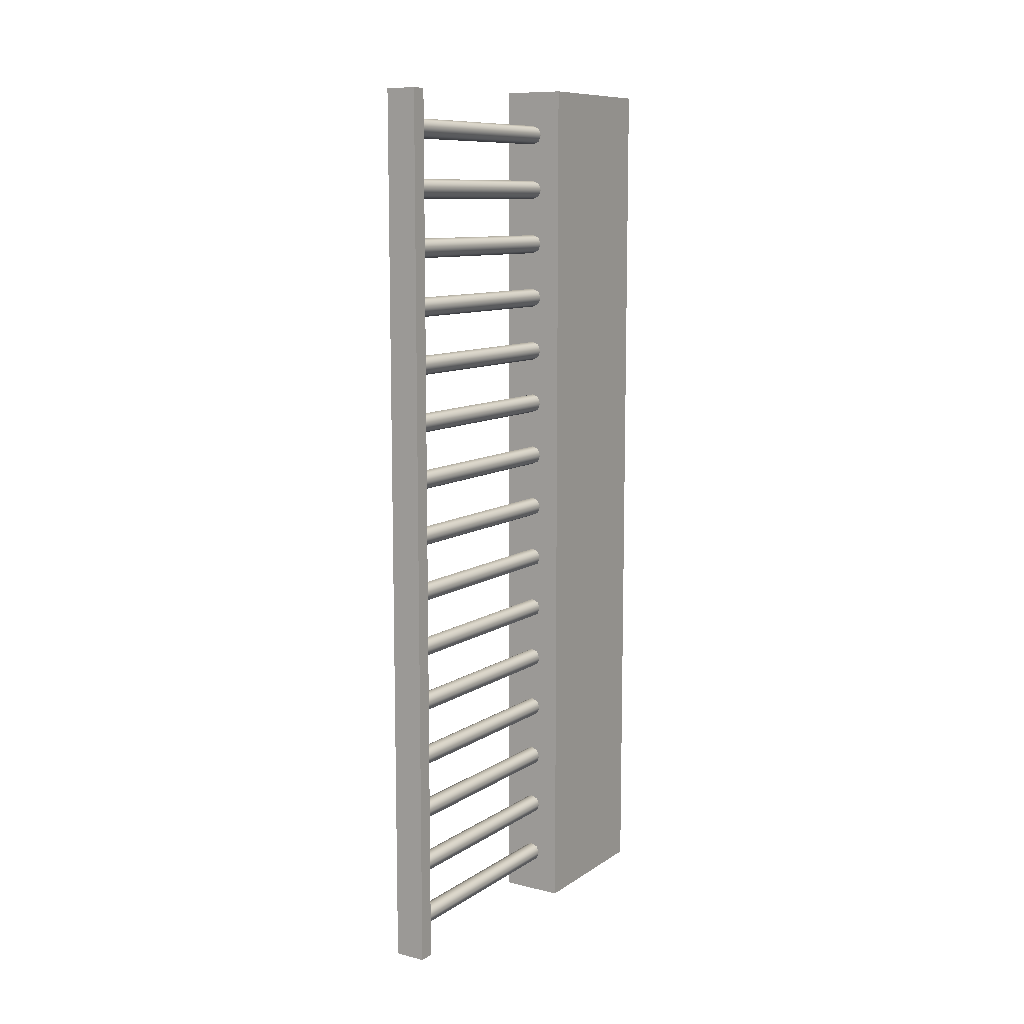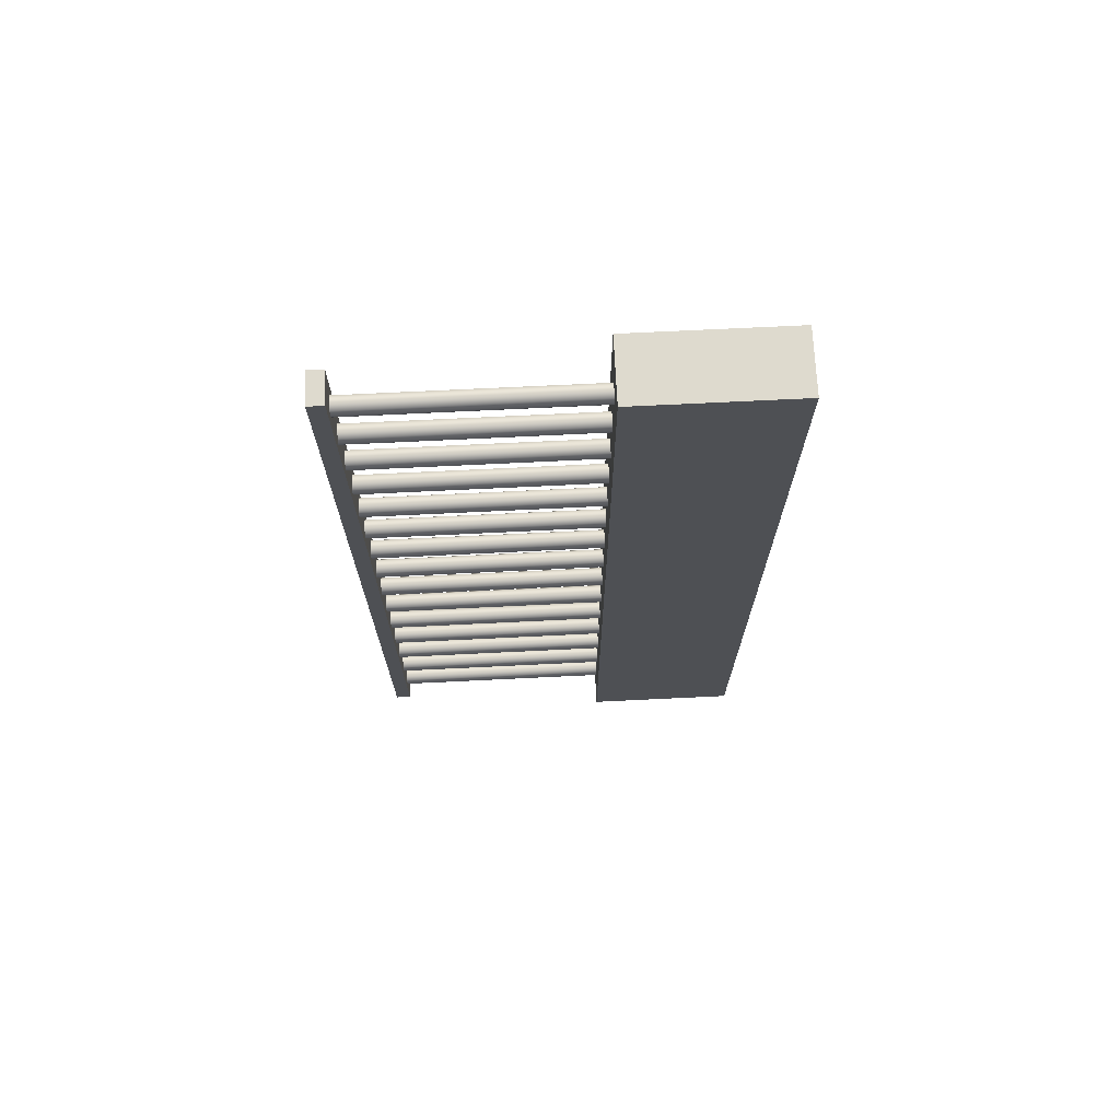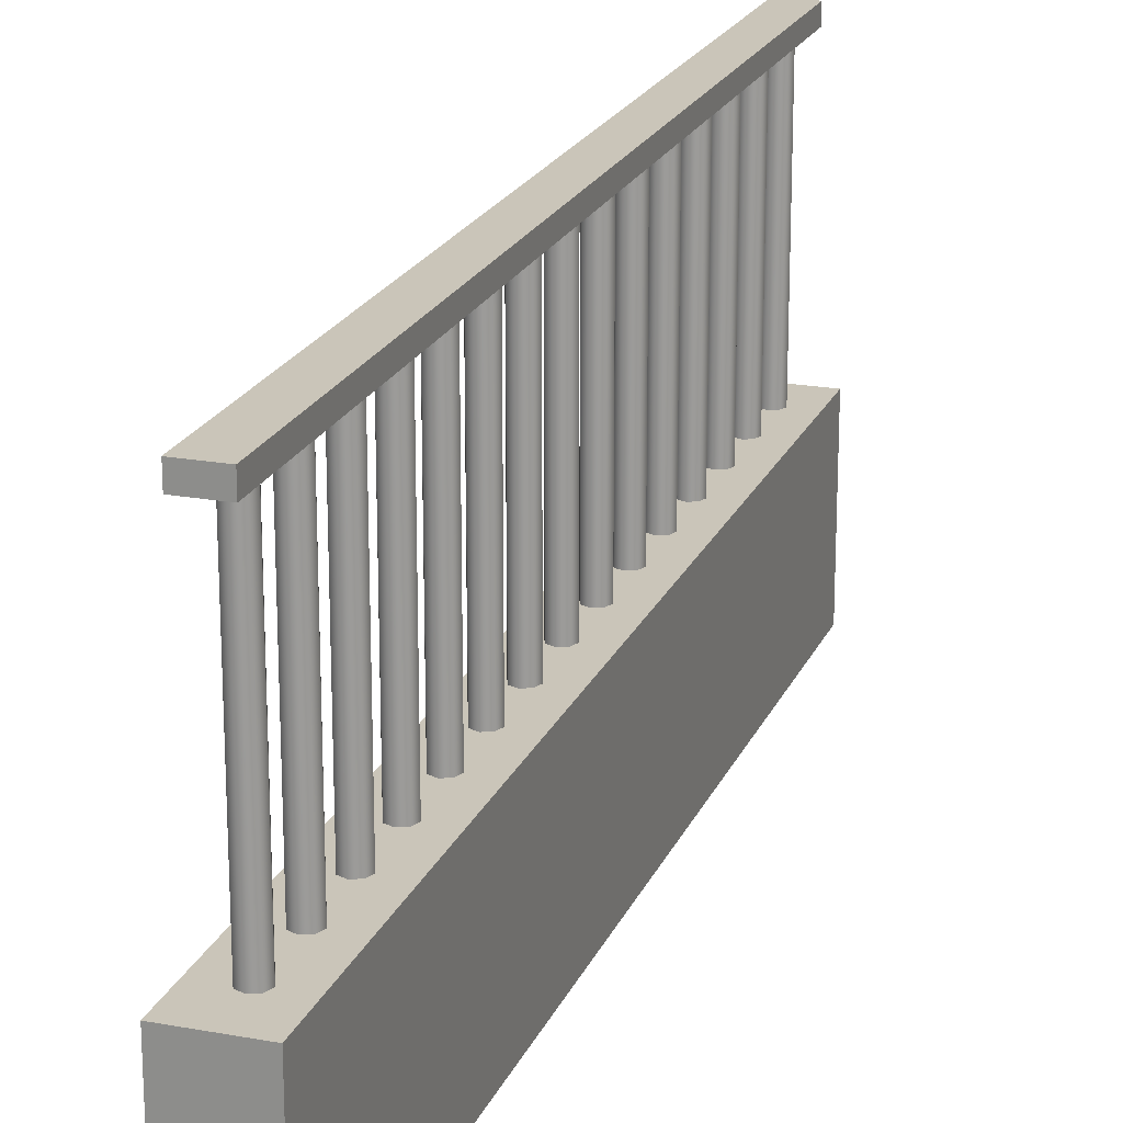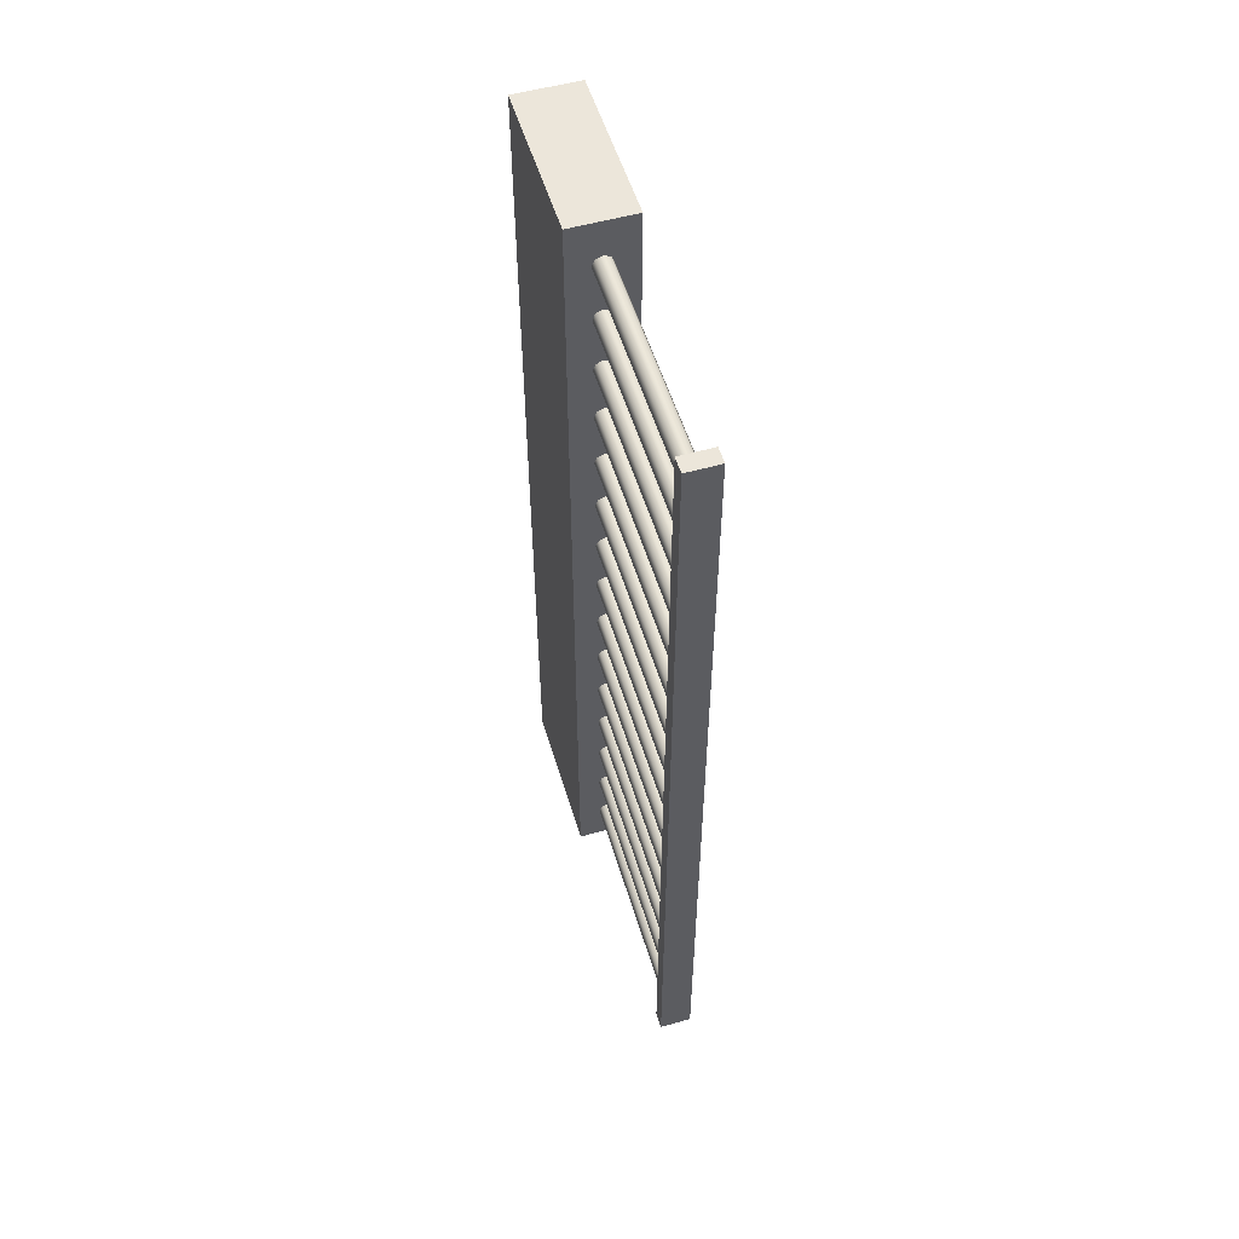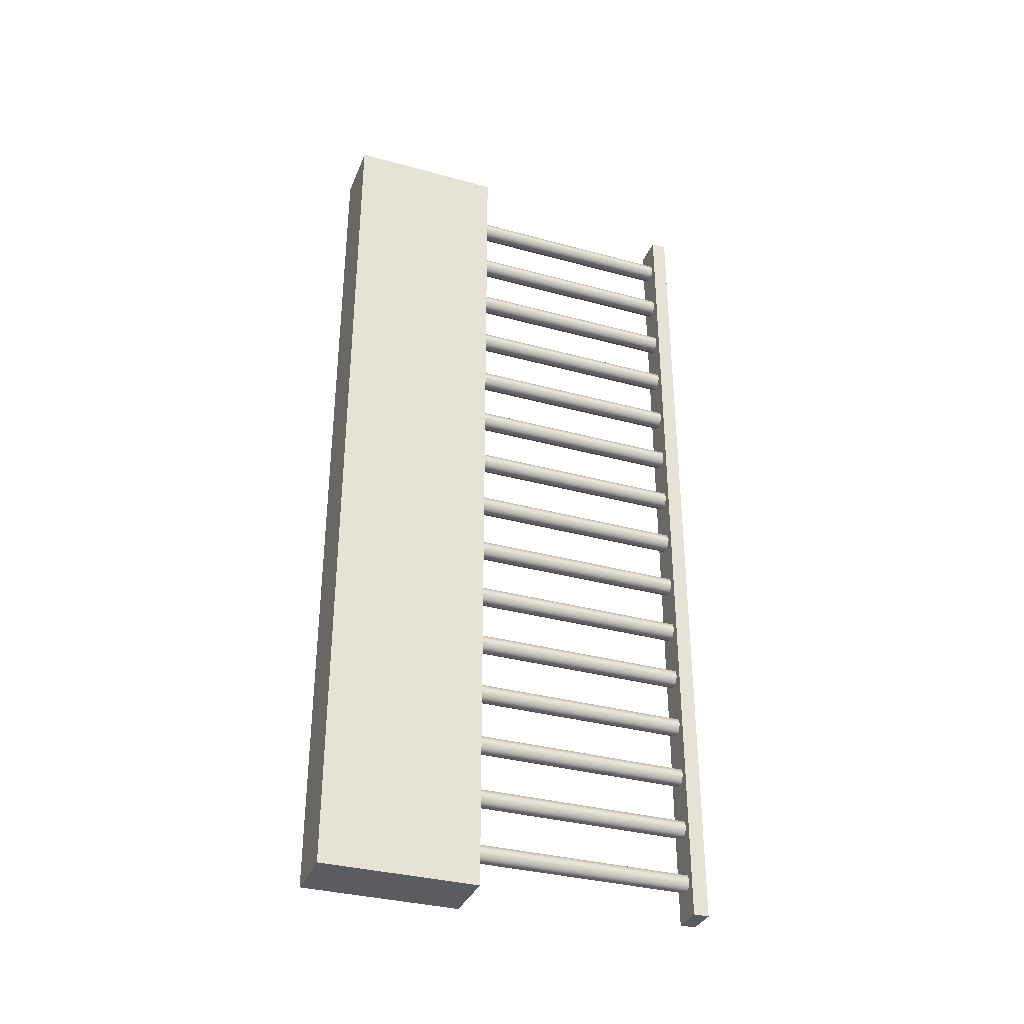
<metadata>
{"format":"obj","ext":"obj","renderer":"f3d","projection":"perspective","resolution":1024,"background":"white","views":[{"elev":10.1,"azim":-147.7,"up":"+Z"},{"elev":71.1,"azim":-92.8,"up":"+Z"},{"elev":20.6,"azim":18.4,"up":"+Y"},{"elev":54.3,"azim":163.3,"up":"+Z"},{"elev":-34.3,"azim":69.8,"up":"+Z"}]}
</metadata>
<code>
o Cube.2664_Cube.058
v 1.9 0.6518 0.2209
v 1.9 0.6533 0.2209
v 1.897 0.6518 0.2209
v 1.897 0.6533 0.2209
v 1.9 0.6518 0.3059
v 1.9 0.6533 0.3059
v 1.897 0.6518 0.3059
v 1.897 0.6533 0.3059
f 2 1 3
f 4 3 7
f 8 7 5
f 6 5 1
f 7 3 1
f 4 8 6
f 2 3 4
f 4 7 8
f 8 5 6
f 6 1 2
f 7 1 5
f 4 6 2
o Cylinder
v 1.898 0.6203 0.3023
v 1.898 0.6518 0.3023
v 1.898 0.6203 0.303
v 1.898 0.6518 0.303
v 1.899 0.6203 0.3032
v 1.899 0.6518 0.3032
v 1.9 0.6203 0.303
v 1.9 0.6518 0.303
v 1.9 0.6203 0.3023
v 1.9 0.6518 0.3023
v 1.9 0.6203 0.3016
v 1.9 0.6518 0.3016
v 1.899 0.6203 0.3014
v 1.899 0.6518 0.3014
v 1.898 0.6203 0.3016
v 1.898 0.6518 0.3016
v 1.898 0.6203 0.2967
v 1.898 0.6518 0.2967
v 1.898 0.6203 0.2974
v 1.898 0.6518 0.2974
v 1.899 0.6203 0.2977
v 1.899 0.6518 0.2977
v 1.9 0.6203 0.2974
v 1.9 0.6518 0.2974
v 1.9 0.6203 0.2967
v 1.9 0.6518 0.2967
v 1.9 0.6203 0.2961
v 1.9 0.6518 0.2961
v 1.899 0.6203 0.2958
v 1.899 0.6518 0.2958
v 1.898 0.6203 0.2961
v 1.898 0.6518 0.2961
v 1.898 0.6203 0.2912
v 1.898 0.6518 0.2912
v 1.898 0.6203 0.2918
v 1.898 0.6518 0.2918
v 1.899 0.6203 0.2921
v 1.899 0.6518 0.2921
v 1.9 0.6203 0.2918
v 1.9 0.6518 0.2918
v 1.9 0.6203 0.2912
v 1.9 0.6518 0.2912
v 1.9 0.6203 0.2905
v 1.9 0.6518 0.2905
v 1.899 0.6203 0.2903
v 1.899 0.6518 0.2903
v 1.898 0.6203 0.2905
v 1.898 0.6518 0.2905
v 1.898 0.6203 0.2856
v 1.898 0.6518 0.2856
v 1.898 0.6203 0.2863
v 1.898 0.6518 0.2863
v 1.899 0.6203 0.2865
v 1.899 0.6518 0.2865
v 1.9 0.6203 0.2863
v 1.9 0.6518 0.2863
v 1.9 0.6203 0.2856
v 1.9 0.6518 0.2856
v 1.9 0.6203 0.285
v 1.9 0.6518 0.285
v 1.899 0.6203 0.2847
v 1.899 0.6518 0.2847
v 1.898 0.6203 0.285
v 1.898 0.6518 0.285
v 1.898 0.6203 0.2801
v 1.898 0.6518 0.2801
v 1.898 0.6203 0.2807
v 1.898 0.6518 0.2807
v 1.899 0.6203 0.281
v 1.899 0.6518 0.281
v 1.9 0.6203 0.2807
v 1.9 0.6518 0.2807
v 1.9 0.6203 0.2801
v 1.9 0.6518 0.2801
v 1.9 0.6203 0.2794
v 1.9 0.6518 0.2794
v 1.899 0.6203 0.2791
v 1.899 0.6518 0.2791
v 1.898 0.6203 0.2794
v 1.898 0.6518 0.2794
v 1.898 0.6203 0.2745
v 1.898 0.6518 0.2745
v 1.898 0.6203 0.2752
v 1.898 0.6518 0.2752
v 1.899 0.6203 0.2754
v 1.899 0.6518 0.2754
v 1.9 0.6203 0.2752
v 1.9 0.6518 0.2752
v 1.9 0.6203 0.2745
v 1.9 0.6518 0.2745
v 1.9 0.6203 0.2738
v 1.9 0.6518 0.2738
v 1.899 0.6203 0.2736
v 1.899 0.6518 0.2736
v 1.898 0.6203 0.2738
v 1.898 0.6518 0.2738
v 1.898 0.6203 0.2689
v 1.898 0.6518 0.2689
v 1.898 0.6203 0.2696
v 1.898 0.6518 0.2696
v 1.899 0.6203 0.2699
v 1.899 0.6518 0.2699
v 1.9 0.6203 0.2696
v 1.9 0.6518 0.2696
v 1.9 0.6203 0.2689
v 1.9 0.6518 0.2689
v 1.9 0.6203 0.2683
v 1.9 0.6518 0.2683
v 1.899 0.6203 0.268
v 1.899 0.6518 0.268
v 1.898 0.6203 0.2683
v 1.898 0.6518 0.2683
v 1.898 0.6203 0.2634
v 1.898 0.6518 0.2634
v 1.898 0.6203 0.264
v 1.898 0.6518 0.264
v 1.899 0.6203 0.2643
v 1.899 0.6518 0.2643
v 1.9 0.6203 0.264
v 1.9 0.6518 0.264
v 1.9 0.6203 0.2634
v 1.9 0.6518 0.2634
v 1.9 0.6203 0.2627
v 1.9 0.6518 0.2627
v 1.899 0.6203 0.2624
v 1.899 0.6518 0.2624
v 1.898 0.6203 0.2627
v 1.898 0.6518 0.2627
v 1.898 0.6203 0.2578
v 1.898 0.6518 0.2578
v 1.898 0.6203 0.2585
v 1.898 0.6518 0.2585
v 1.899 0.6203 0.2587
v 1.899 0.6518 0.2587
v 1.9 0.6203 0.2585
v 1.9 0.6518 0.2585
v 1.9 0.6203 0.2578
v 1.9 0.6518 0.2578
v 1.9 0.6203 0.2572
v 1.9 0.6518 0.2572
v 1.899 0.6203 0.2569
v 1.899 0.6518 0.2569
v 1.898 0.6203 0.2572
v 1.898 0.6518 0.2572
v 1.898 0.6203 0.2522
v 1.898 0.6518 0.2522
v 1.898 0.6203 0.2529
v 1.898 0.6518 0.2529
v 1.899 0.6203 0.2532
v 1.899 0.6518 0.2532
v 1.9 0.6203 0.2529
v 1.9 0.6518 0.2529
v 1.9 0.6203 0.2522
v 1.9 0.6518 0.2522
v 1.9 0.6203 0.2516
v 1.9 0.6518 0.2516
v 1.899 0.6203 0.2513
v 1.899 0.6518 0.2513
v 1.898 0.6203 0.2516
v 1.898 0.6518 0.2516
v 1.898 0.6203 0.2467
v 1.898 0.6518 0.2467
v 1.898 0.6203 0.2473
v 1.898 0.6518 0.2473
v 1.899 0.6203 0.2476
v 1.899 0.6518 0.2476
v 1.9 0.6203 0.2473
v 1.9 0.6518 0.2473
v 1.9 0.6203 0.2467
v 1.9 0.6518 0.2467
v 1.9 0.6203 0.246
v 1.9 0.6518 0.246
v 1.899 0.6203 0.2458
v 1.899 0.6518 0.2458
v 1.898 0.6203 0.246
v 1.898 0.6518 0.246
v 1.898 0.6203 0.2411
v 1.898 0.6518 0.2411
v 1.898 0.6203 0.2418
v 1.898 0.6518 0.2418
v 1.899 0.6203 0.242
v 1.899 0.6518 0.242
v 1.9 0.6203 0.2418
v 1.9 0.6518 0.2418
v 1.9 0.6203 0.2411
v 1.9 0.6518 0.2411
v 1.9 0.6203 0.2405
v 1.9 0.6518 0.2405
v 1.899 0.6203 0.2402
v 1.899 0.6518 0.2402
v 1.898 0.6203 0.2405
v 1.898 0.6518 0.2405
v 1.898 0.6203 0.2356
v 1.898 0.6518 0.2356
v 1.898 0.6203 0.2362
v 1.898 0.6518 0.2362
v 1.899 0.6203 0.2365
v 1.899 0.6518 0.2365
v 1.9 0.6203 0.2362
v 1.9 0.6518 0.2362
v 1.9 0.6203 0.2356
v 1.9 0.6518 0.2356
v 1.9 0.6203 0.2349
v 1.9 0.6518 0.2349
v 1.899 0.6203 0.2346
v 1.899 0.6518 0.2346
v 1.898 0.6203 0.2349
v 1.898 0.6518 0.2349
v 1.898 0.6203 0.23
v 1.898 0.6518 0.23
v 1.898 0.6203 0.2307
v 1.898 0.6518 0.2307
v 1.899 0.6203 0.2309
v 1.899 0.6518 0.2309
v 1.9 0.6203 0.2307
v 1.9 0.6518 0.2307
v 1.9 0.6203 0.23
v 1.9 0.6518 0.23
v 1.9 0.6203 0.2293
v 1.9 0.6518 0.2293
v 1.899 0.6203 0.2291
v 1.899 0.6518 0.2291
v 1.898 0.6203 0.2293
v 1.898 0.6518 0.2293
v 1.898 0.6203 0.2244
v 1.898 0.6518 0.2244
v 1.898 0.6203 0.2251
v 1.898 0.6518 0.2251
v 1.899 0.6203 0.2254
v 1.899 0.6518 0.2254
v 1.9 0.6203 0.2251
v 1.9 0.6518 0.2251
v 1.9 0.6203 0.2244
v 1.9 0.6518 0.2244
v 1.9 0.6203 0.2238
v 1.9 0.6518 0.2238
v 1.899 0.6203 0.2235
v 1.899 0.6518 0.2235
v 1.898 0.6203 0.2238
v 1.898 0.6518 0.2238
f 10 9 11
f 12 11 13
f 14 13 15
f 16 15 17
f 18 17 19
f 20 19 21
f 10 18 22
f 22 21 23
f 24 23 9
f 15 23 19
f 26 25 27
f 28 27 29
f 30 29 31
f 32 31 33
f 34 33 35
f 36 35 37
f 26 34 38
f 38 37 39
f 40 39 25
f 31 39 35
f 42 41 43
f 44 43 45
f 46 45 47
f 48 47 49
f 50 49 51
f 52 51 53
f 42 50 54
f 54 53 55
f 56 55 41
f 47 55 51
f 58 57 59
f 60 59 61
f 62 61 63
f 64 63 65
f 66 65 67
f 68 67 69
f 62 70 58
f 70 69 71
f 72 71 57
f 63 71 67
f 74 73 75
f 76 75 77
f 78 77 79
f 80 79 81
f 82 81 83
f 84 83 85
f 80 86 78
f 86 85 87
f 88 87 73
f 79 87 83
f 90 89 91
f 92 91 93
f 94 93 95
f 96 95 97
f 98 97 99
f 100 99 101
f 94 102 90
f 102 101 103
f 104 103 89
f 95 103 99
f 106 105 107
f 108 107 109
f 110 109 111
f 112 111 113
f 114 113 115
f 116 115 117
f 114 110 112
f 118 117 119
f 120 119 105
f 107 115 111
f 122 121 123
f 124 123 125
f 126 125 127
f 128 127 129
f 130 129 131
f 132 131 133
f 128 134 126
f 134 133 135
f 136 135 121
f 133 127 135
f 138 137 139
f 140 139 141
f 142 141 143
f 144 143 145
f 146 145 147
f 148 147 149
f 144 150 142
f 150 149 151
f 152 151 137
f 149 143 151
f 154 153 155
f 156 155 157
f 158 157 159
f 160 159 161
f 162 161 163
f 164 163 165
f 160 166 158
f 166 165 167
f 168 167 153
f 165 159 167
f 170 169 171
f 172 171 173
f 174 173 175
f 176 175 177
f 178 177 179
f 180 179 181
f 176 182 174
f 182 181 183
f 184 183 169
f 181 175 183
f 186 185 187
f 188 187 189
f 190 189 191
f 192 191 193
f 194 193 195
f 196 195 197
f 192 198 190
f 198 197 199
f 200 199 185
f 197 191 199
f 202 201 203
f 204 203 205
f 206 205 207
f 208 207 209
f 210 209 211
f 212 211 213
f 208 214 206
f 214 213 215
f 216 215 201
f 215 207 203
f 218 217 219
f 220 219 221
f 222 221 223
f 224 223 225
f 226 225 227
f 228 227 229
f 230 222 226
f 230 229 231
f 232 231 217
f 229 223 231
f 234 233 235
f 236 235 237
f 238 237 239
f 240 239 241
f 242 241 243
f 244 243 245
f 240 246 238
f 246 245 247
f 248 247 233
f 247 239 235
f 10 11 12
f 12 13 14
f 14 15 16
f 16 17 18
f 18 19 20
f 20 21 22
f 14 10 12
f 10 22 24
f 22 18 20
f 18 14 16
f 14 18 10
f 22 23 24
f 24 9 10
f 23 11 9
f 11 15 13
f 15 19 17
f 19 23 21
f 23 15 11
f 26 27 28
f 28 29 30
f 30 31 32
f 32 33 34
f 34 35 36
f 36 37 38
f 30 26 28
f 26 38 40
f 38 34 36
f 34 30 32
f 30 34 26
f 38 39 40
f 40 25 26
f 39 27 25
f 27 31 29
f 31 35 33
f 35 39 37
f 39 31 27
f 42 43 44
f 44 45 46
f 46 47 48
f 48 49 50
f 50 51 52
f 52 53 54
f 46 42 44
f 42 54 56
f 54 50 52
f 50 46 48
f 46 50 42
f 54 55 56
f 56 41 42
f 55 43 41
f 43 47 45
f 47 51 49
f 51 55 53
f 55 47 43
f 58 59 60
f 60 61 62
f 62 63 64
f 64 65 66
f 66 67 68
f 68 69 70
f 62 58 60
f 58 70 72
f 70 66 68
f 66 70 64
f 64 70 62
f 70 71 72
f 72 57 58
f 71 59 57
f 59 63 61
f 63 67 65
f 67 71 69
f 71 63 59
f 74 75 76
f 76 77 78
f 78 79 80
f 80 81 82
f 82 83 84
f 84 85 86
f 78 74 76
f 74 78 88
f 88 78 86
f 86 82 84
f 82 86 80
f 86 87 88
f 88 73 74
f 87 75 73
f 75 79 77
f 79 83 81
f 83 87 85
f 87 79 75
f 90 91 92
f 92 93 94
f 94 95 96
f 96 97 98
f 98 99 100
f 100 101 102
f 94 90 92
f 90 102 104
f 102 98 100
f 98 102 96
f 96 102 94
f 102 103 104
f 104 89 90
f 103 91 89
f 91 95 93
f 95 99 97
f 99 103 101
f 103 95 91
f 106 107 108
f 108 109 110
f 110 111 112
f 112 113 114
f 114 115 116
f 116 117 118
f 110 106 108
f 106 110 120
f 120 110 118
f 118 110 116
f 116 110 114
f 118 119 120
f 120 105 106
f 119 107 105
f 107 111 109
f 111 115 113
f 115 119 117
f 119 115 107
f 122 123 124
f 124 125 126
f 126 127 128
f 128 129 130
f 130 131 132
f 132 133 134
f 126 134 124
f 124 134 122
f 122 134 136
f 134 130 132
f 130 134 128
f 134 135 136
f 136 121 122
f 135 127 121
f 121 127 123
f 123 127 125
f 127 131 129
f 131 127 133
f 138 139 140
f 140 141 142
f 142 143 144
f 144 145 146
f 146 147 148
f 148 149 150
f 142 150 140
f 140 150 138
f 138 150 152
f 150 146 148
f 146 150 144
f 150 151 152
f 152 137 138
f 151 143 137
f 137 143 139
f 139 143 141
f 143 147 145
f 147 143 149
f 154 155 156
f 156 157 158
f 158 159 160
f 160 161 162
f 162 163 164
f 164 165 166
f 158 166 156
f 156 166 154
f 154 166 168
f 166 162 164
f 162 166 160
f 166 167 168
f 168 153 154
f 167 159 153
f 153 159 155
f 155 159 157
f 159 163 161
f 163 159 165
f 170 171 172
f 172 173 174
f 174 175 176
f 176 177 178
f 178 179 180
f 180 181 182
f 174 182 172
f 172 182 170
f 170 182 184
f 182 178 180
f 178 182 176
f 182 183 184
f 184 169 170
f 183 175 169
f 169 175 171
f 171 175 173
f 175 179 177
f 179 175 181
f 186 187 188
f 188 189 190
f 190 191 192
f 192 193 194
f 194 195 196
f 196 197 198
f 190 198 188
f 188 198 186
f 186 198 200
f 198 194 196
f 194 198 192
f 198 199 200
f 200 185 186
f 199 191 185
f 185 191 187
f 187 191 189
f 191 195 193
f 195 191 197
f 202 203 204
f 204 205 206
f 206 207 208
f 208 209 210
f 210 211 212
f 212 213 214
f 206 214 204
f 204 214 202
f 202 214 216
f 214 210 212
f 210 214 208
f 214 215 216
f 216 201 202
f 215 203 201
f 203 207 205
f 207 211 209
f 211 207 213
f 213 207 215
f 218 219 220
f 220 221 222
f 222 223 224
f 224 225 226
f 226 227 228
f 228 229 230
f 222 218 220
f 218 230 232
f 230 226 228
f 226 222 224
f 222 230 218
f 230 231 232
f 232 217 218
f 231 219 217
f 219 231 221
f 221 231 223
f 223 227 225
f 227 223 229
f 234 235 236
f 236 237 238
f 238 239 240
f 240 241 242
f 242 243 244
f 244 245 246
f 238 246 236
f 236 246 234
f 234 246 248
f 246 242 244
f 242 246 240
f 246 247 248
f 248 233 234
f 247 235 233
f 235 239 237
f 239 243 241
f 243 239 245
f 245 239 247
o Cube
v 1.902 0.615 0.2201
v 1.902 0.63 0.2201
v 1.896 0.615 0.2201
v 1.896 0.63 0.2201
v 1.902 0.615 0.3066
v 1.902 0.63 0.3066
v 1.896 0.615 0.3066
v 1.896 0.63 0.3066
f 250 249 251
f 252 251 255
f 256 255 253
f 254 253 249
f 255 251 249
f 252 256 254
f 250 251 252
f 252 255 256
f 256 253 254
f 254 249 250
f 255 249 253
f 252 254 250

</code>
